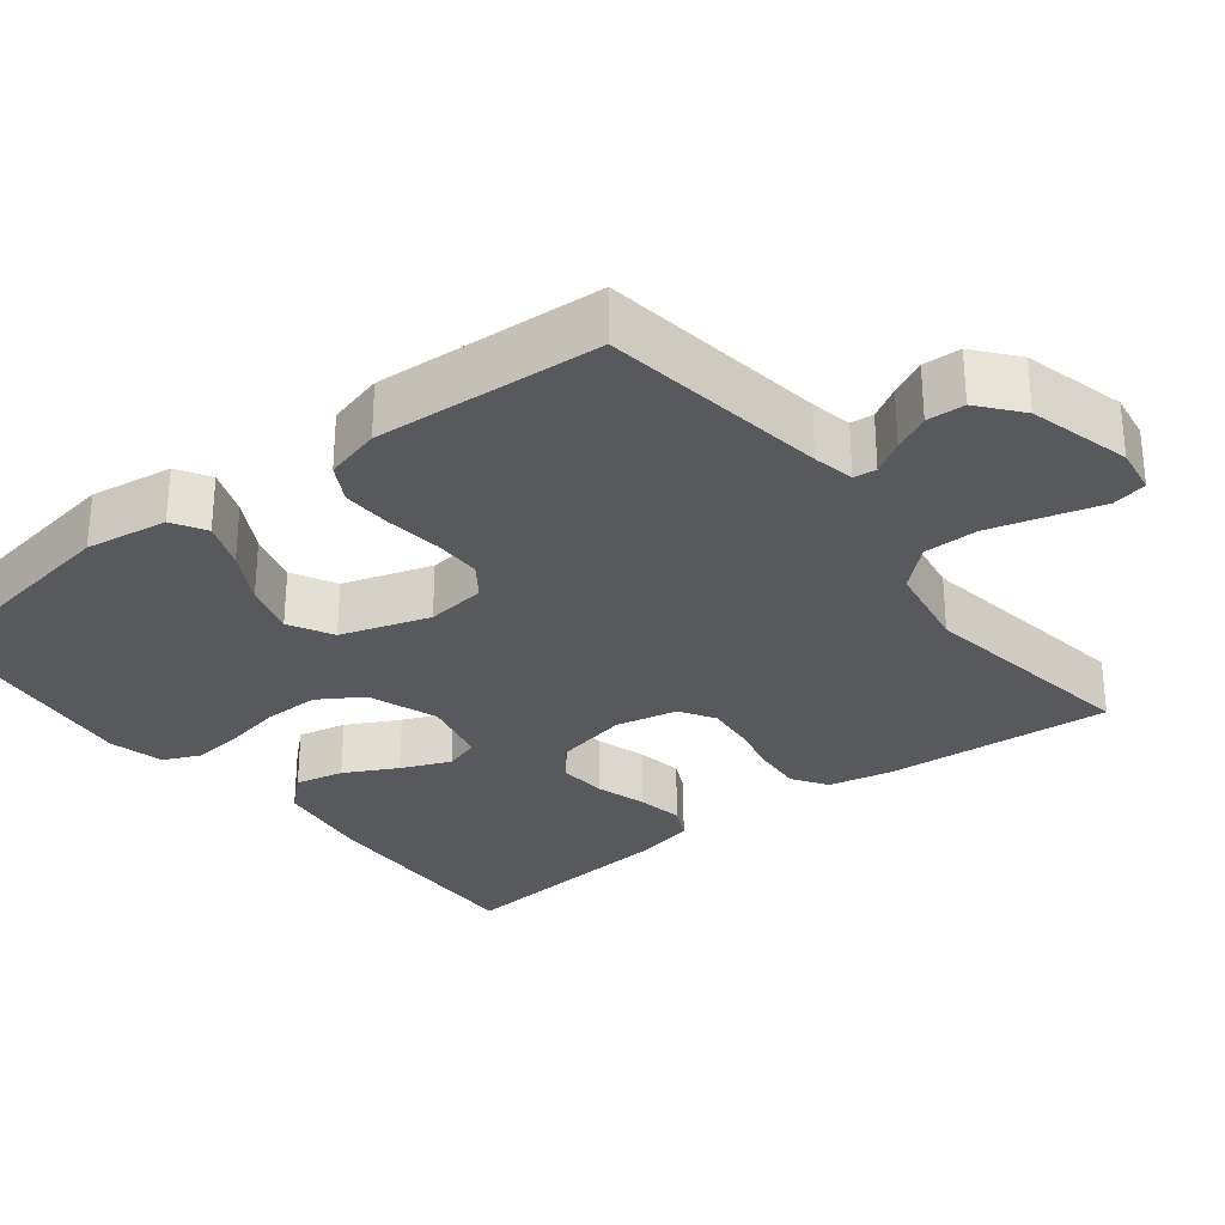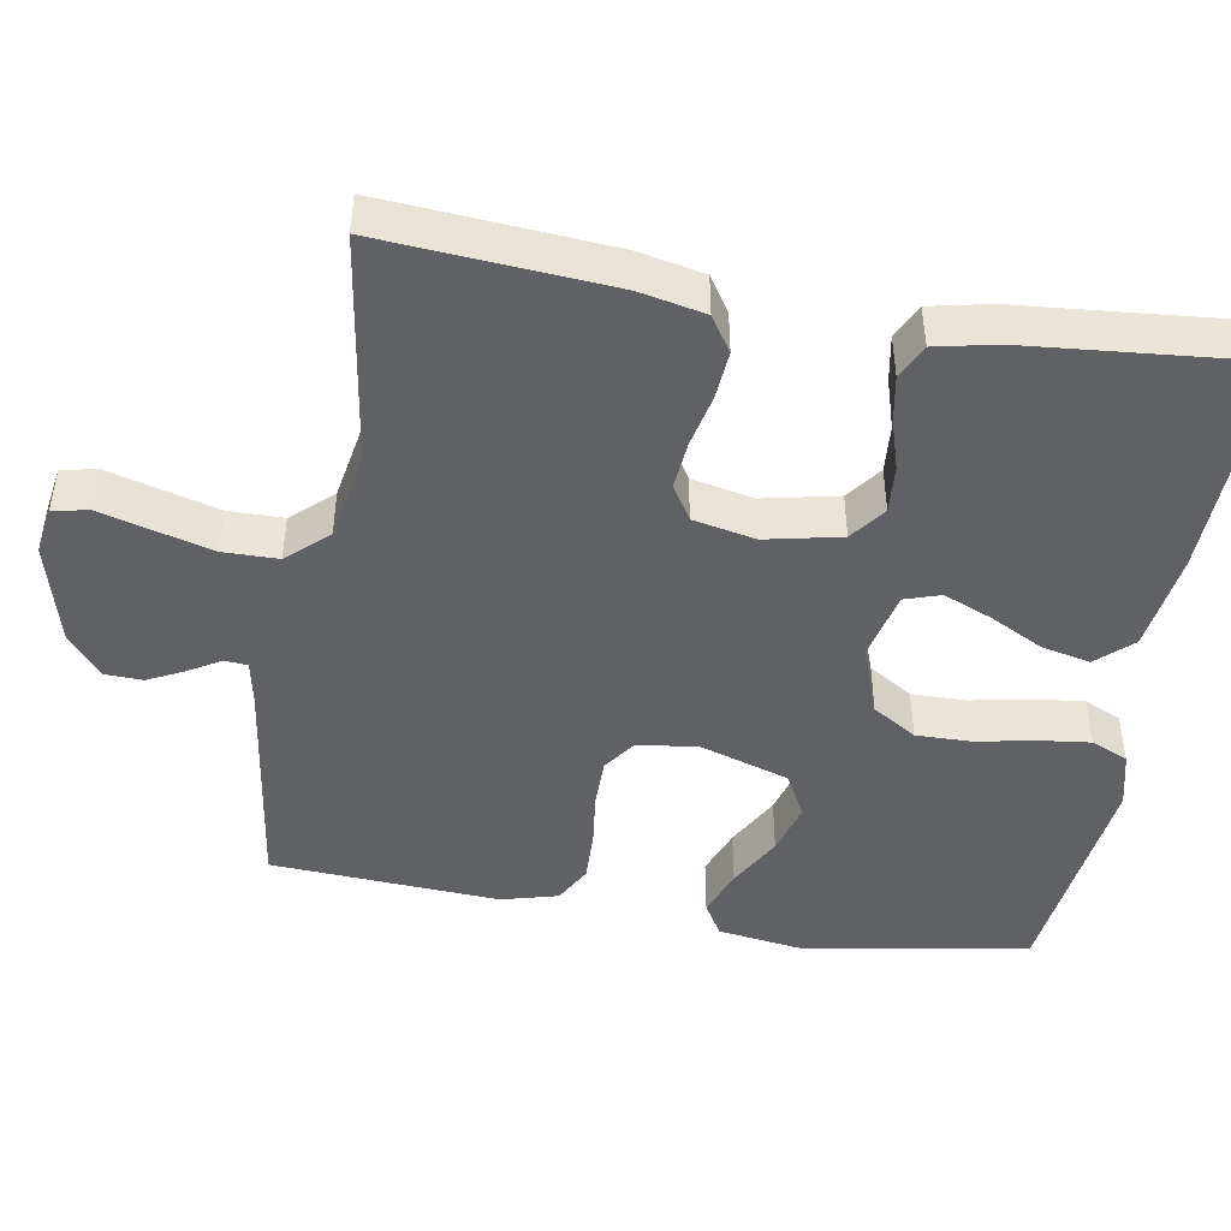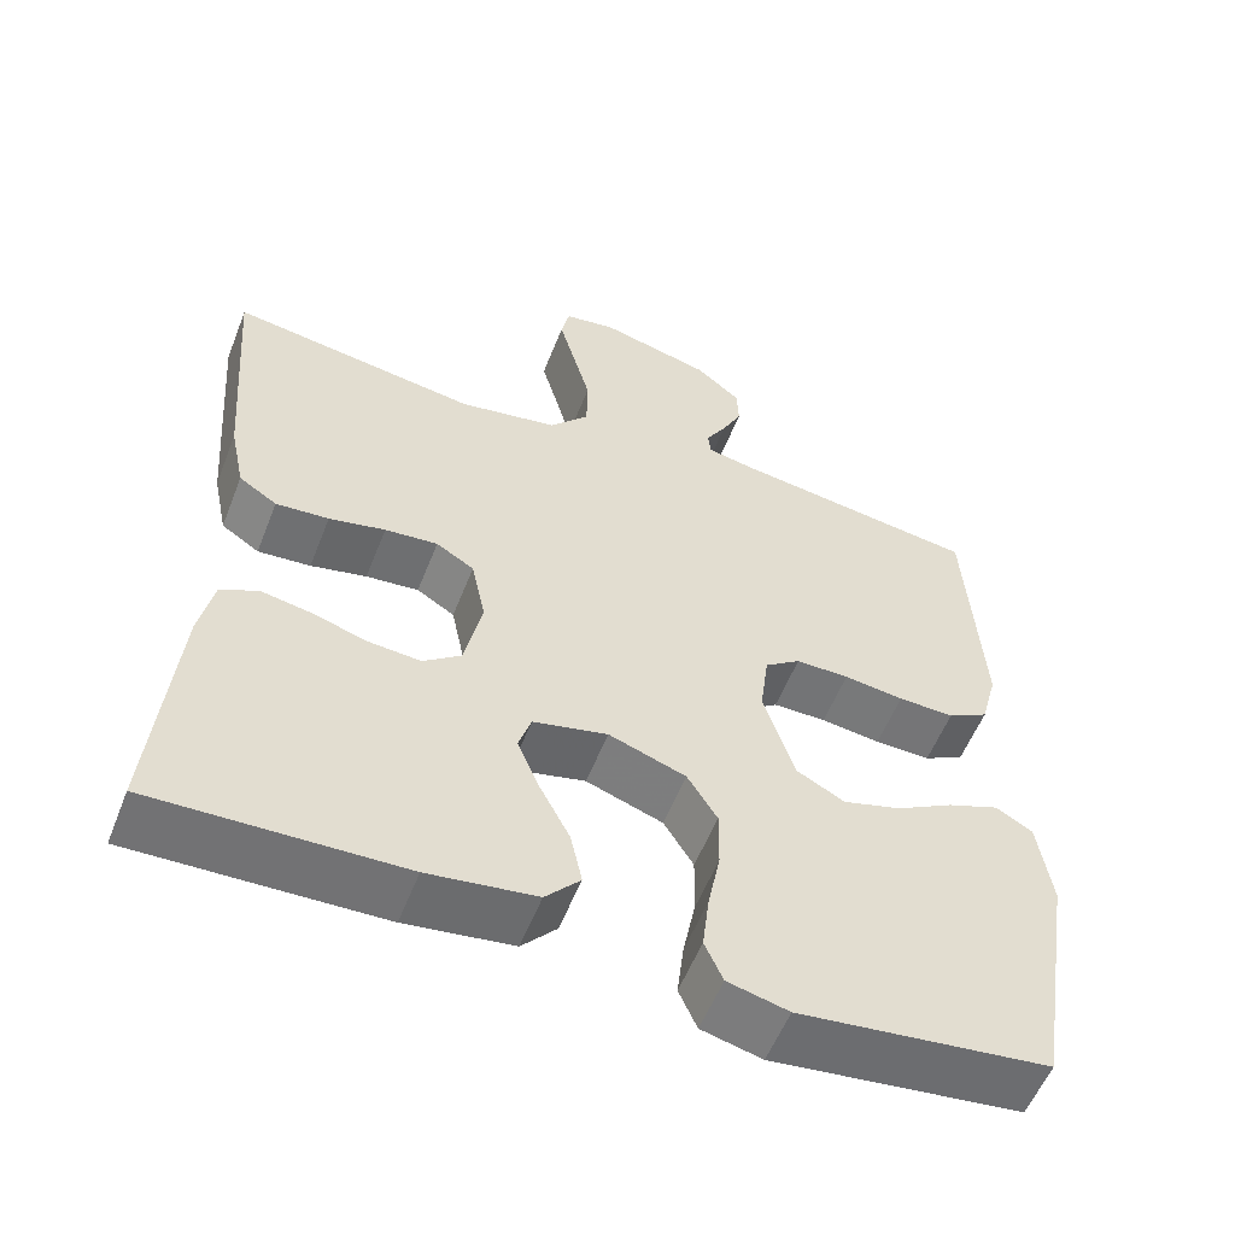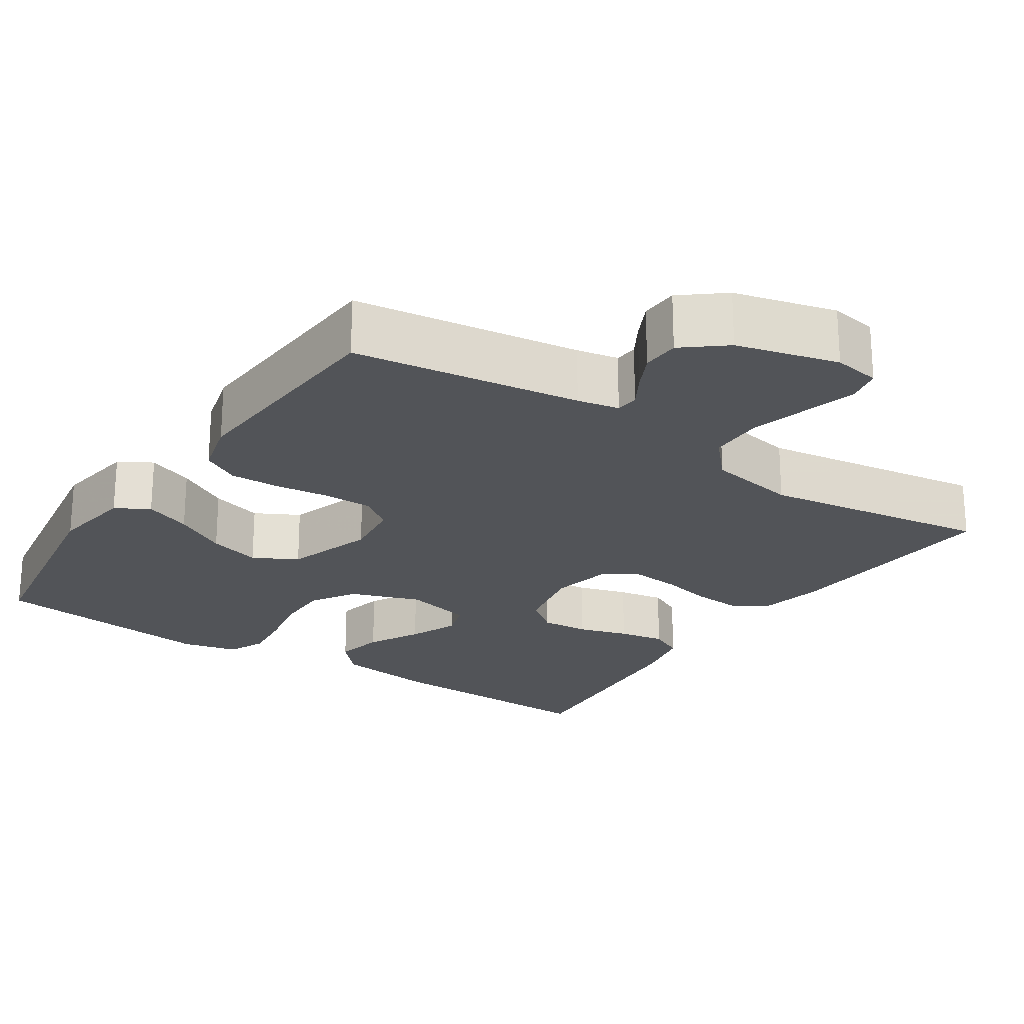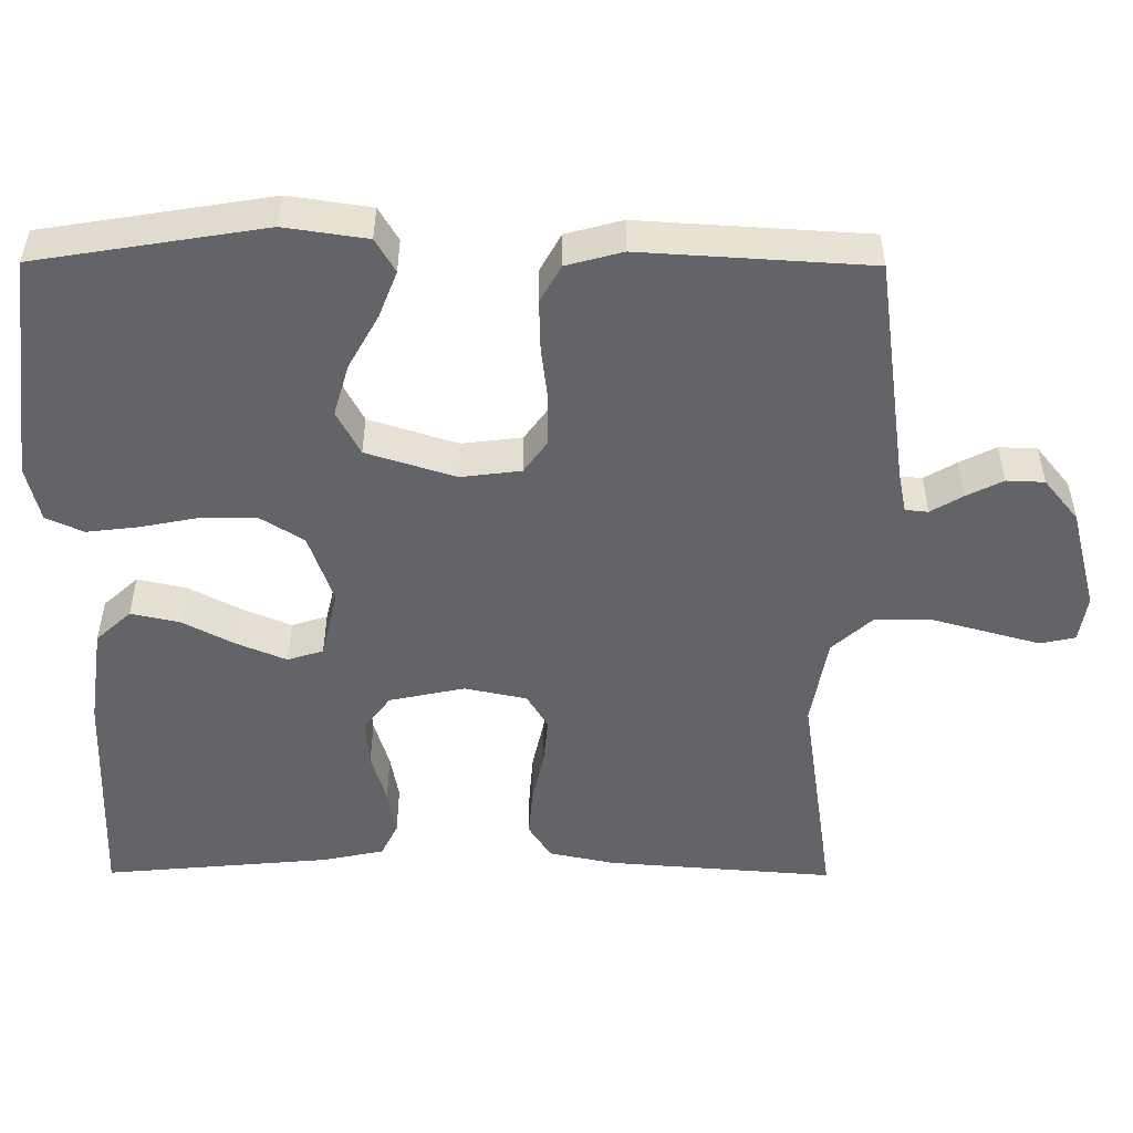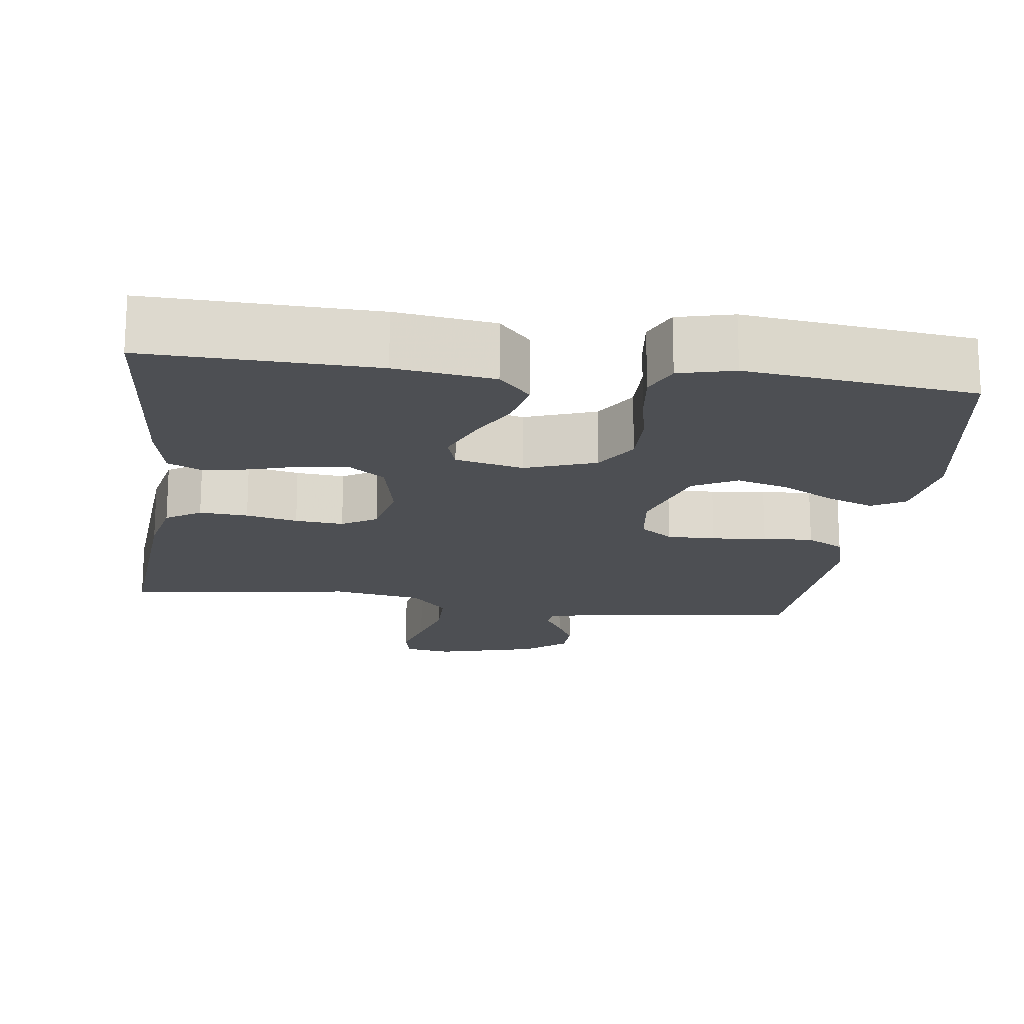
<metadata>
{"format":"obj","ext":"obj","renderer":"f3d","projection":"perspective","resolution":1024,"background":"white","views":[{"elev":-29.6,"azim":-52.0,"up":"+Y"},{"elev":-46.0,"azim":80.3,"up":"+Y"},{"elev":-56.1,"azim":158.7,"up":"+Z"},{"elev":-22.9,"azim":-33.8,"up":"+Y"},{"elev":-51.2,"azim":-90.3,"up":"+Y"},{"elev":-17.8,"azim":172.5,"up":"+Y"}]}
</metadata>
<code>
v 0.5 0.07 -0.5
v 0.2 0.07 -0.491
v 0.07 0.07 -0.473
v 0.028 0.07 -0.427
v 0.042 0.07 -0.363
v 0.078 0.07 -0.294
v 0.105 0.07 -0.229
v 0.09 0.07 -0.182
v 0 0.07 -0.161
v -0.093 0.07 -0.194
v -0.129 0.07 -0.252
v -0.128 0.07 -0.325
v -0.113 0.07 -0.401
v -0.105 0.07 -0.469
v -0.127 0.07 -0.518
v -0.2 0.07 -0.536
v -0.5 0.07 -0.5
v -0.549 0.07 -0.2
v -0.533 0.07 -0.091
v -0.489 0.07 -0.065
v -0.427 0.07 -0.089
v -0.357 0.07 -0.128
v -0.288 0.07 -0.148
v -0.23 0.07 -0.117
v -0.193 0.07 0
v -0.203 0.07 0.079
v -0.246 0.07 0.11
v -0.31 0.07 0.11
v -0.382 0.07 0.101
v -0.449 0.07 0.099
v -0.498 0.07 0.126
v -0.518 0.07 0.2
v -0.5 0.07 0.5
v -0.2 0.07 0.542
v -0.145 0.07 0.553
v -0.142 0.07 0.583
v -0.167 0.07 0.625
v -0.191 0.07 0.673
v -0.189 0.07 0.723
v -0.134 0.07 0.768
v 0 0.07 0.803
v 0.062 0.07 0.793
v 0.072 0.07 0.747
v 0.053 0.07 0.678
v 0.032 0.07 0.601
v 0.033 0.07 0.529
v 0.081 0.07 0.476
v 0.2 0.07 0.455
v 0.5 0.07 0.5
v 0.477 0.07 0.2
v 0.459 0.07 0.114
v 0.413 0.07 0.084
v 0.349 0.07 0.089
v 0.281 0.07 0.104
v 0.217 0.07 0.11
v 0.171 0.07 0.082
v 0.154 0.07 0
v 0.175 0.07 -0.099
v 0.221 0.07 -0.134
v 0.284 0.07 -0.129
v 0.35 0.07 -0.109
v 0.411 0.07 -0.098
v 0.456 0.07 -0.12
v 0.473 0.07 -0.2
v 0.5 0 -0.5
v 0.2 0 -0.491
v 0.07 0 -0.473
v 0.028 0 -0.427
v 0.042 0 -0.363
v 0.078 0 -0.294
v 0.105 0 -0.229
v 0.09 0 -0.182
v 0 0 -0.161
v -0.093 0 -0.194
v -0.129 0 -0.252
v -0.128 0 -0.325
v -0.113 0 -0.401
v -0.105 0 -0.469
v -0.127 0 -0.518
v -0.2 0 -0.536
v -0.5 0 -0.5
v -0.549 0 -0.2
v -0.533 0 -0.091
v -0.489 0 -0.065
v -0.427 0 -0.089
v -0.357 0 -0.128
v -0.288 0 -0.148
v -0.23 0 -0.117
v -0.193 0 0
v -0.203 0 0.079
v -0.246 0 0.11
v -0.31 0 0.11
v -0.382 0 0.101
v -0.449 0 0.099
v -0.498 0 0.126
v -0.518 0 0.2
v -0.5 0 0.5
v -0.2 0 0.542
v -0.145 0 0.553
v -0.142 0 0.583
v -0.167 0 0.625
v -0.191 0 0.673
v -0.189 0 0.723
v -0.134 0 0.768
v 0 0 0.803
v 0.062 0 0.793
v 0.072 0 0.747
v 0.053 0 0.678
v 0.032 0 0.601
v 0.033 0 0.529
v 0.081 0 0.476
v 0.2 0 0.455
v 0.5 0 0.5
v 0.477 0 0.2
v 0.459 0 0.114
v 0.413 0 0.084
v 0.349 0 0.089
v 0.281 0 0.104
v 0.217 0 0.11
v 0.171 0 0.082
v 0.154 0 0
v 0.175 0 -0.099
v 0.221 0 -0.134
v 0.284 0 -0.129
v 0.35 0 -0.109
v 0.411 0 -0.098
v 0.456 0 -0.12
v 0.473 0 -0.2
f 60 61 62 63
f 59 60 63 64
f 51 52 53 54
f 51 54 55
f 48 49 50 51
f 47 48 51 55
f 46 47 55 56
f 41 42 43 44
f 41 44 45
f 40 41 45 46
f 36 37 38 39
f 36 39 40 46
f 31 32 33 34
f 31 34 35
f 28 29 30 31
f 27 28 31 35
f 26 27 35
f 25 26 35
f 19 20 21 22
f 19 22 23
f 18 19 23
f 17 18 23
f 16 17 23 24
f 12 13 14 15
f 11 12 15 16
f 3 4 5 6
f 3 6 7
f 2 3 7
f 59 64 1 2
f 58 59 2 7
f 57 58 7 8
f 56 57 8 9
f 46 56 9 10
f 25 35 36 46
f 25 46 10 11
f 11 16 24 25
f 127 126 125 124
f 128 127 124 123
f 118 117 116 115
f 119 118 115
f 115 114 113 112
f 119 115 112 111
f 120 119 111 110
f 108 107 106 105
f 109 108 105
f 110 109 105 104
f 103 102 101 100
f 110 104 103 100
f 98 97 96 95
f 99 98 95
f 95 94 93 92
f 99 95 92 91
f 99 91 90
f 99 90 89
f 86 85 84 83
f 87 86 83
f 87 83 82
f 87 82 81
f 88 87 81 80
f 79 78 77 76
f 80 79 76 75
f 70 69 68 67
f 71 70 67
f 71 67 66
f 66 65 128 123
f 71 66 123 122
f 72 71 122 121
f 73 72 121 120
f 74 73 120 110
f 110 100 99 89
f 75 74 110 89
f 89 88 80 75
f 1 65 66 2
f 2 66 67 3
f 3 67 68 4
f 4 68 69 5
f 5 69 70 6
f 6 70 71 7
f 7 71 72 8
f 8 72 73 9
f 9 73 74 10
f 10 74 75 11
f 11 75 76 12
f 12 76 77 13
f 13 77 78 14
f 14 78 79 15
f 15 79 80 16
f 16 80 81 17
f 17 81 82 18
f 18 82 83 19
f 19 83 84 20
f 20 84 85 21
f 21 85 86 22
f 22 86 87 23
f 23 87 88 24
f 24 88 89 25
f 25 89 90 26
f 26 90 91 27
f 27 91 92 28
f 28 92 93 29
f 29 93 94 30
f 30 94 95 31
f 31 95 96 32
f 32 96 97 33
f 33 97 98 34
f 34 98 99 35
f 35 99 100 36
f 36 100 101 37
f 37 101 102 38
f 38 102 103 39
f 39 103 104 40
f 40 104 105 41
f 41 105 106 42
f 42 106 107 43
f 43 107 108 44
f 44 108 109 45
f 45 109 110 46
f 46 110 111 47
f 47 111 112 48
f 48 112 113 49
f 49 113 114 50
f 50 114 115 51
f 51 115 116 52
f 52 116 117 53
f 53 117 118 54
f 54 118 119 55
f 55 119 120 56
f 56 120 121 57
f 57 121 122 58
f 58 122 123 59
f 59 123 124 60
f 60 124 125 61
f 61 125 126 62
f 62 126 127 63
f 63 127 128 64
f 64 128 65 1

</code>
